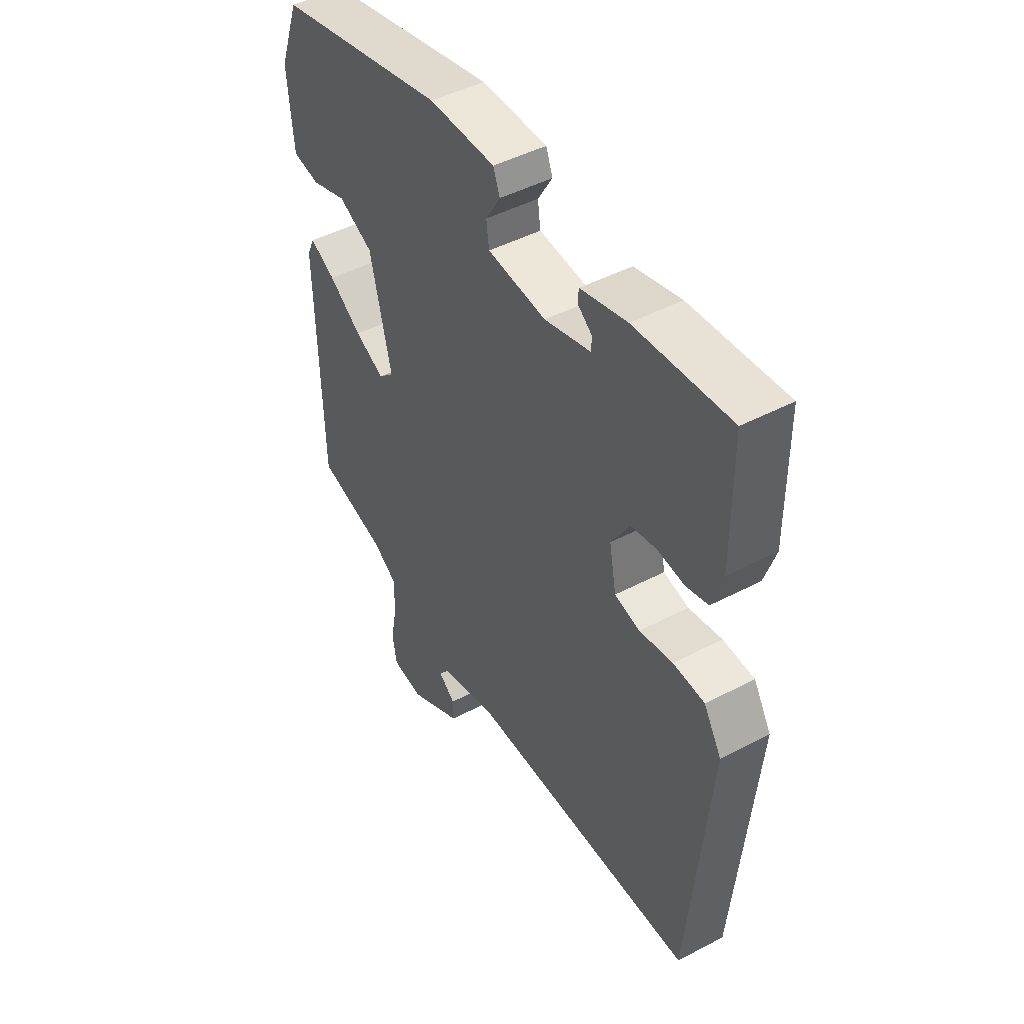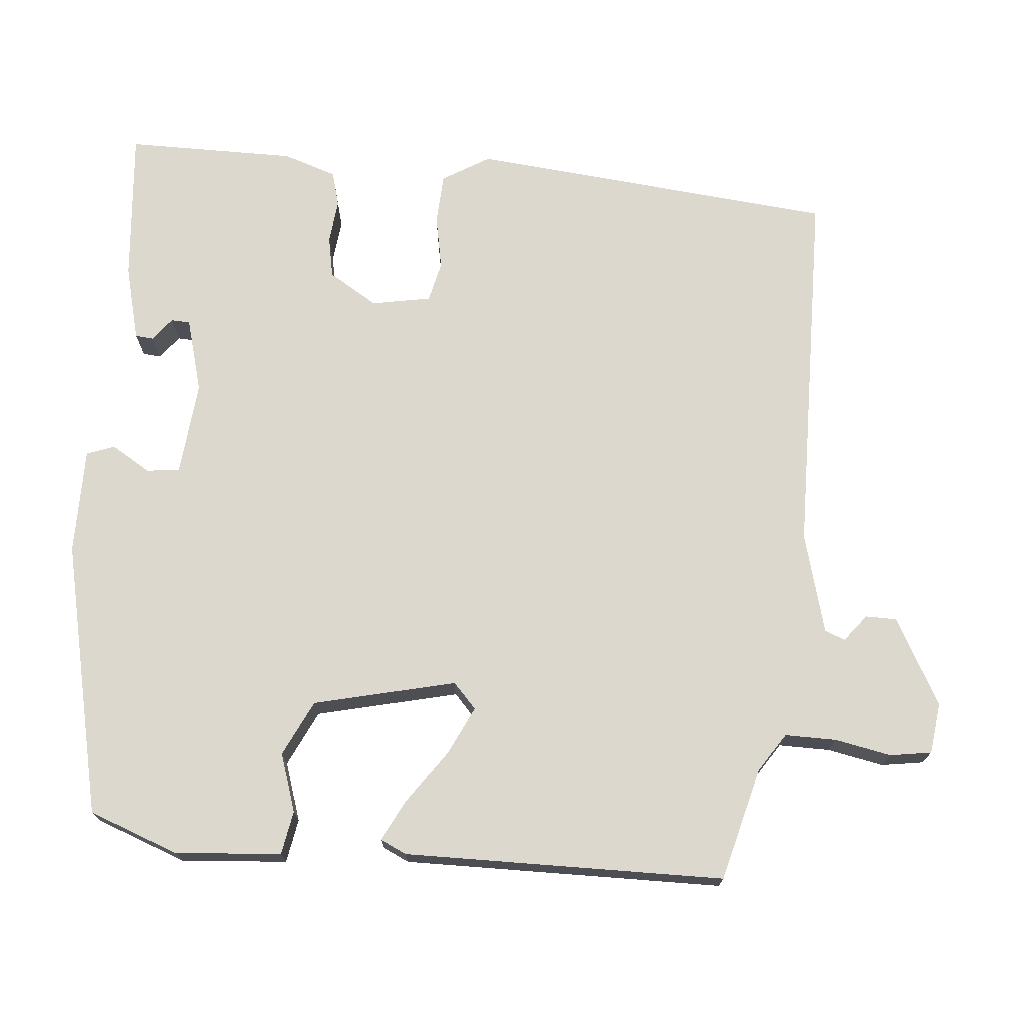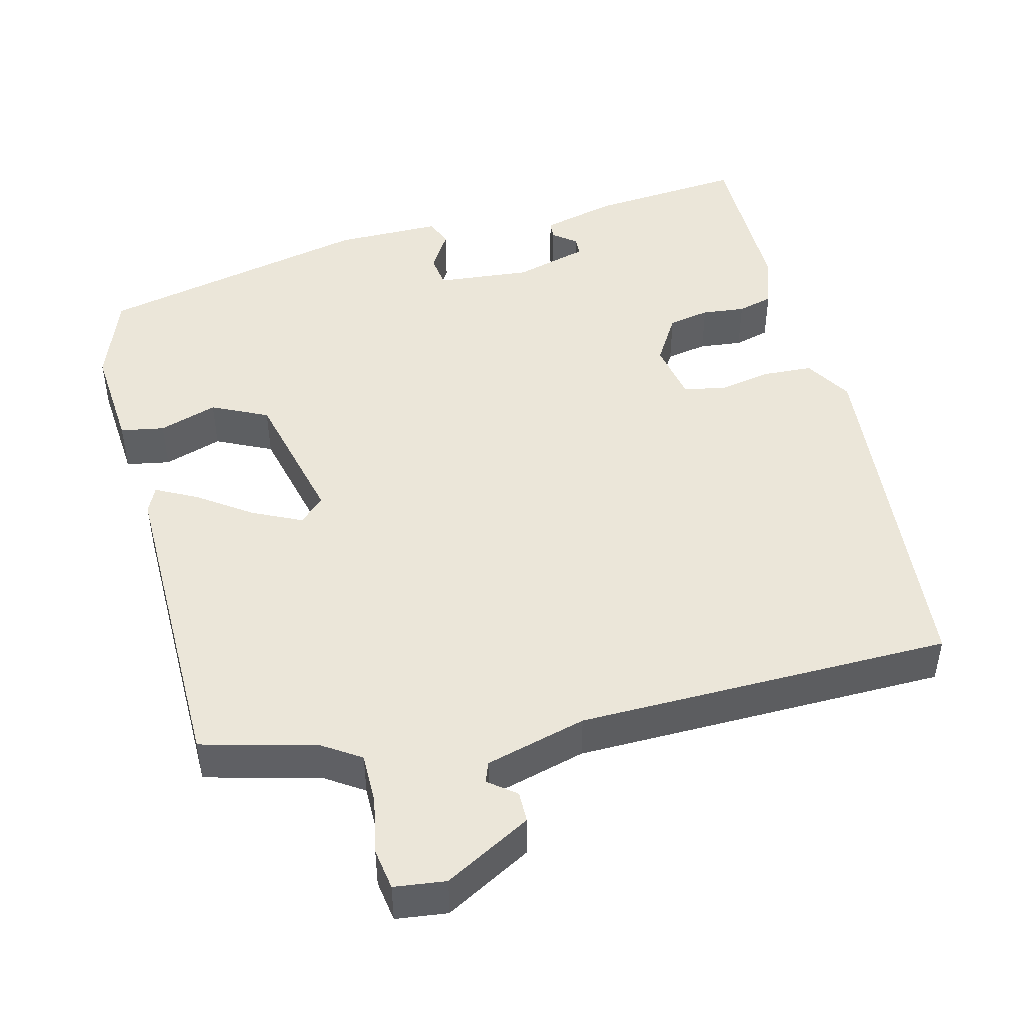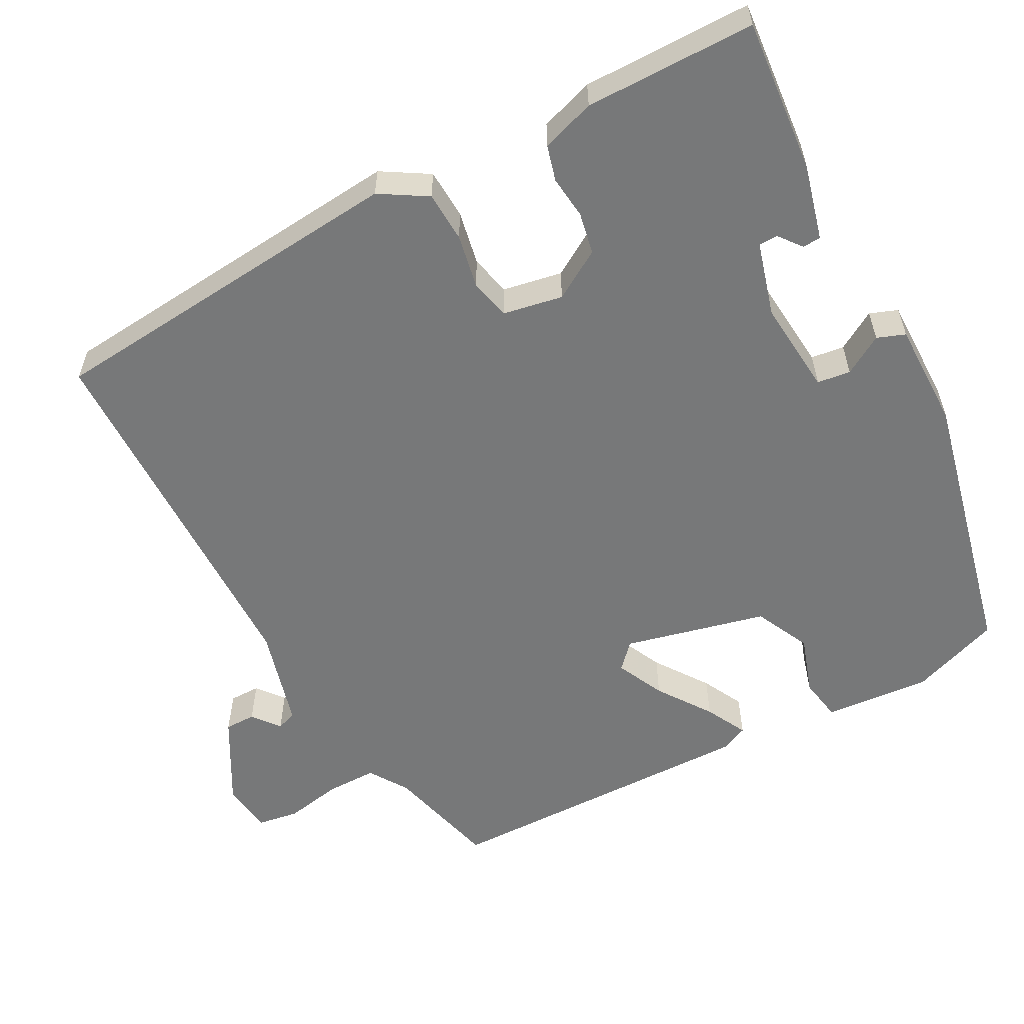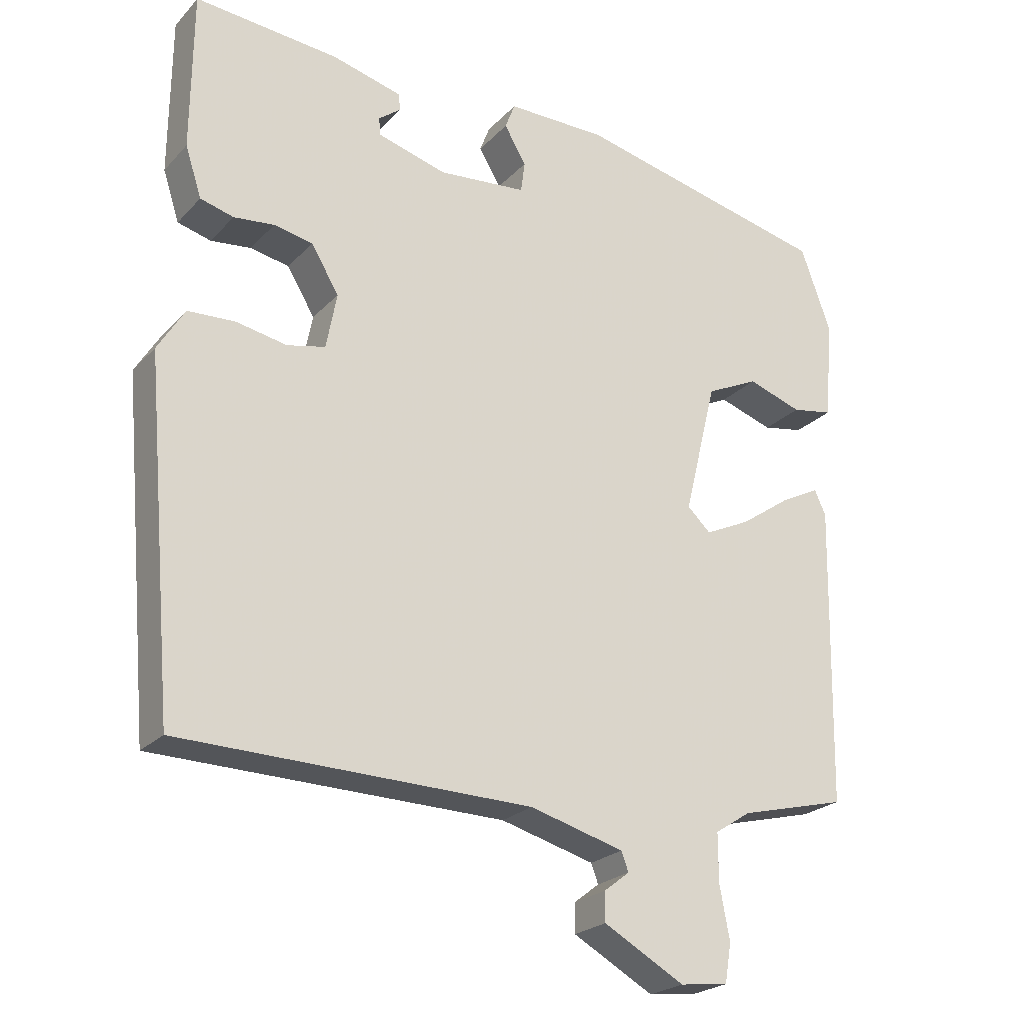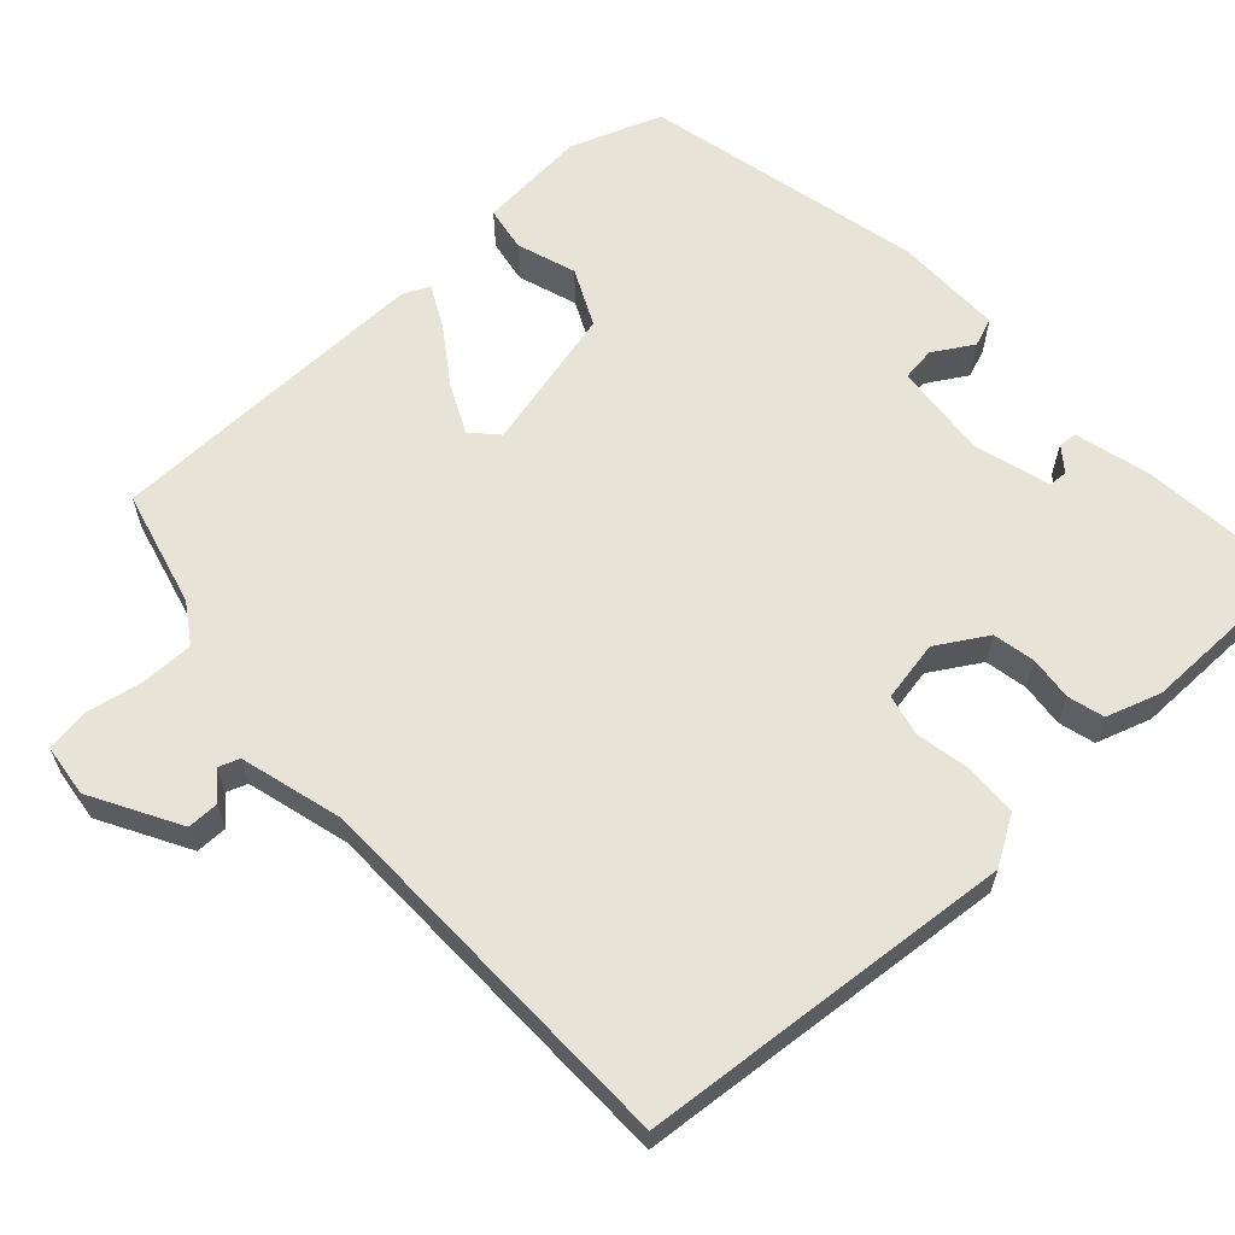
<metadata>
{"format":"obj","ext":"obj","renderer":"f3d","projection":"perspective","resolution":1024,"background":"white","views":[{"elev":46.9,"azim":-120.8,"up":"+Z"},{"elev":72.6,"azim":95.5,"up":"+Y"},{"elev":46.7,"azim":166.2,"up":"+Y"},{"elev":-57.3,"azim":-61.6,"up":"+Y"},{"elev":-23.3,"azim":-31.2,"up":"+Z"},{"elev":62.4,"azim":-132.4,"up":"+Y"}]}
</metadata>
<code>
v 0.494 0.07 0.397
v 0.537 0.07 0.278
v 0.525 0.07 0.137
v 0.467 0.07 0.127
v 0.39 0.07 0.153
v 0.316 0.07 0.118
v 0.27 0.07 -0.07
v 0.303 0.07 -0.101
v 0.367 0.07 -0.071
v 0.438 0.07 -0.022
v 0.493 0.07 0.006
v 0.509 0.07 -0.029
v 0.501 0.07 -0.454
v 0.35 0.07 -0.492
v 0.299 0.07 -0.525
v 0.299 0.07 -0.593
v 0.313 0.07 -0.668
v 0.304 0.07 -0.723
v 0.236 0.07 -0.731
v 0.122 0.07 -0.667
v 0.122 0.07 -0.626
v 0.158 0.07 -0.598
v 0.148 0.07 -0.571
v 0.015 0.07 -0.534
v -0.48 0.07 -0.523
v -0.522 0.07 -0.037
v -0.484 0.07 0.025
v -0.417 0.07 0.028
v -0.346 0.07 0.014
v -0.292 0.07 0.026
v -0.277 0.07 0.105
v -0.316 0.07 0.17
v -0.371 0.07 0.181
v -0.428 0.07 0.175
v -0.475 0.07 0.188
v -0.498 0.07 0.259
v -0.496 0.07 0.484
v -0.293 0.07 0.465
v -0.194 0.07 0.439
v -0.192 0.07 0.415
v -0.223 0.07 0.391
v -0.222 0.07 0.366
v -0.124 0.07 0.338
v 0.001 0.07 0.349
v 0.007 0.07 0.393
v -0.024 0.07 0.445
v -0.01 0.07 0.482
v 0.131 0.07 0.481
v 0.494 0 0.397
v 0.537 0 0.278
v 0.525 0 0.137
v 0.467 0 0.127
v 0.39 0 0.153
v 0.316 0 0.118
v 0.27 0 -0.07
v 0.303 0 -0.101
v 0.367 0 -0.071
v 0.438 0 -0.022
v 0.493 0 0.006
v 0.509 0 -0.029
v 0.501 0 -0.454
v 0.35 0 -0.492
v 0.299 0 -0.525
v 0.299 0 -0.593
v 0.313 0 -0.668
v 0.304 0 -0.723
v 0.236 0 -0.731
v 0.122 0 -0.667
v 0.122 0 -0.626
v 0.158 0 -0.598
v 0.148 0 -0.571
v 0.015 0 -0.534
v -0.48 0 -0.523
v -0.522 0 -0.037
v -0.484 0 0.025
v -0.417 0 0.028
v -0.346 0 0.014
v -0.292 0 0.026
v -0.277 0 0.105
v -0.316 0 0.17
v -0.371 0 0.181
v -0.428 0 0.175
v -0.475 0 0.188
v -0.498 0 0.259
v -0.496 0 0.484
v -0.293 0 0.465
v -0.194 0 0.439
v -0.192 0 0.415
v -0.223 0 0.391
v -0.222 0 0.366
v -0.124 0 0.338
v 0.001 0 0.349
v 0.007 0 0.393
v -0.024 0 0.445
v -0.01 0 0.482
v 0.131 0 0.481
f 45 46 47 48
f 44 45 48 1
f 38 39 40 41
f 38 41 42
f 37 38 42
f 36 37 42
f 33 34 35 36
f 32 33 36 42
f 31 32 42 43
f 26 27 28 29
f 24 25 26 29
f 23 24 29 30
f 19 20 21 22
f 19 22 23
f 16 17 18 19
f 15 16 19 23
f 14 15 23 30
f 9 10 11 12
f 8 9 12 13
f 7 8 13 14
f 2 3 4 5
f 44 1 2 5
f 44 5 6
f 43 44 6 7
f 30 31 43
f 7 14 30 43
f 96 95 94 93
f 49 96 93 92
f 89 88 87 86
f 90 89 86
f 90 86 85
f 90 85 84
f 84 83 82 81
f 90 84 81 80
f 91 90 80 79
f 77 76 75 74
f 77 74 73 72
f 78 77 72 71
f 70 69 68 67
f 71 70 67
f 67 66 65 64
f 71 67 64 63
f 78 71 63 62
f 60 59 58 57
f 61 60 57 56
f 62 61 56 55
f 53 52 51 50
f 53 50 49 92
f 54 53 92
f 55 54 92 91
f 91 79 78
f 91 78 62 55
f 1 49 50 2
f 2 50 51 3
f 3 51 52 4
f 4 52 53 5
f 5 53 54 6
f 6 54 55 7
f 7 55 56 8
f 8 56 57 9
f 9 57 58 10
f 10 58 59 11
f 11 59 60 12
f 12 60 61 13
f 13 61 62 14
f 14 62 63 15
f 15 63 64 16
f 16 64 65 17
f 17 65 66 18
f 18 66 67 19
f 19 67 68 20
f 20 68 69 21
f 21 69 70 22
f 22 70 71 23
f 23 71 72 24
f 24 72 73 25
f 25 73 74 26
f 26 74 75 27
f 27 75 76 28
f 28 76 77 29
f 29 77 78 30
f 30 78 79 31
f 31 79 80 32
f 32 80 81 33
f 33 81 82 34
f 34 82 83 35
f 35 83 84 36
f 36 84 85 37
f 37 85 86 38
f 38 86 87 39
f 39 87 88 40
f 40 88 89 41
f 41 89 90 42
f 42 90 91 43
f 43 91 92 44
f 44 92 93 45
f 45 93 94 46
f 46 94 95 47
f 47 95 96 48
f 48 96 49 1

</code>
